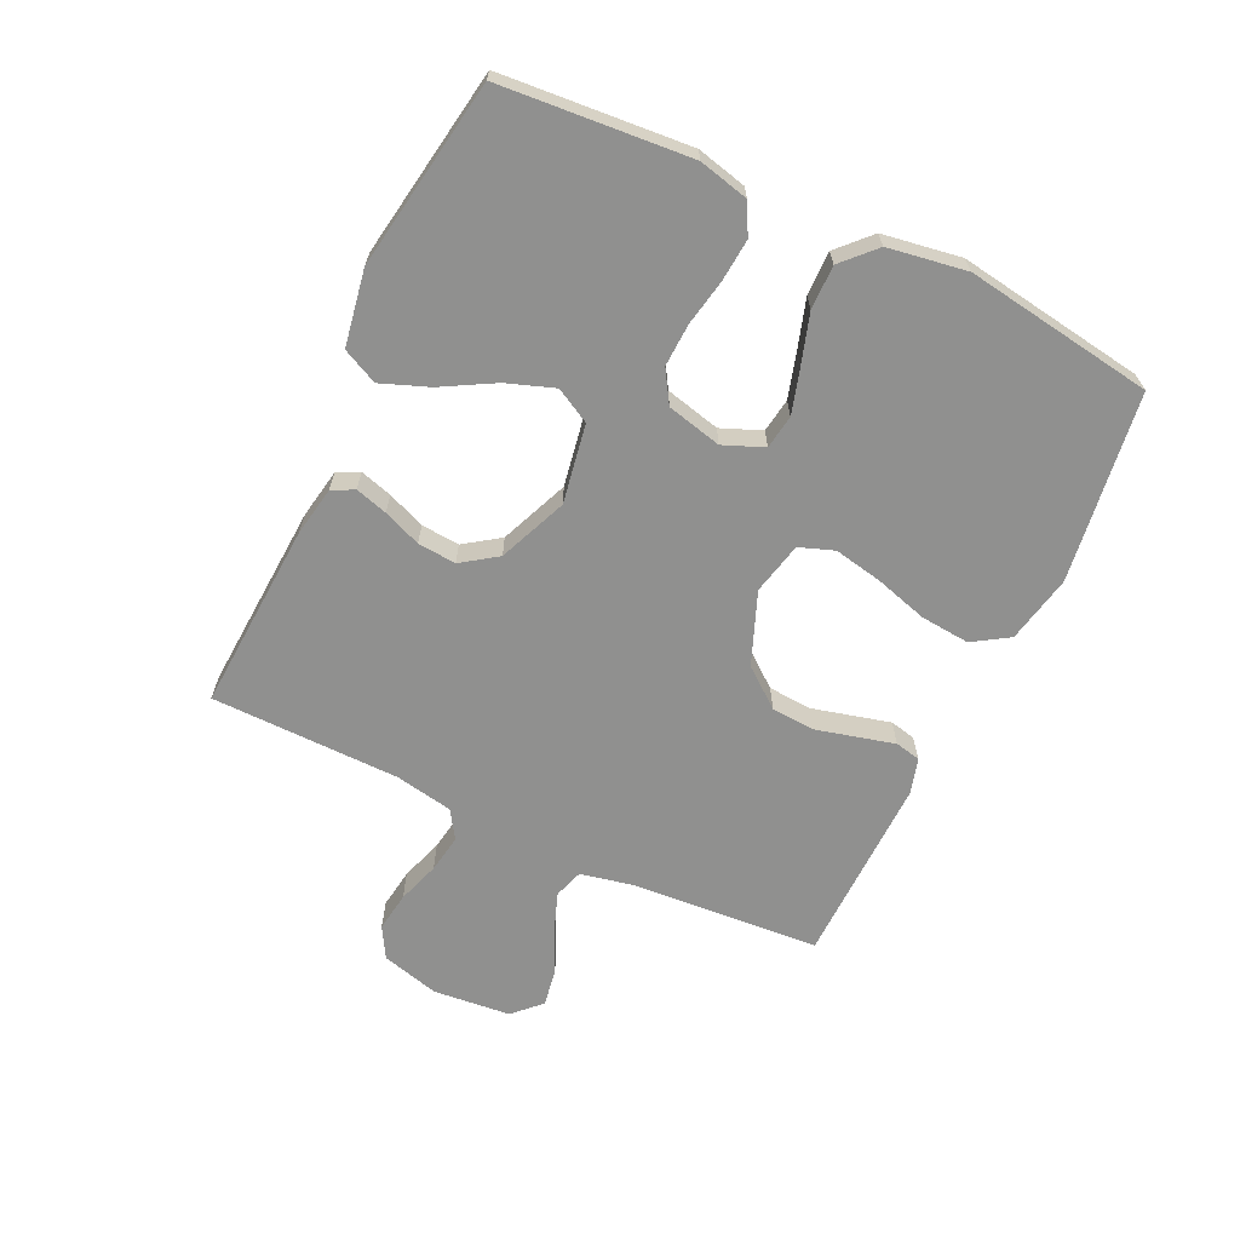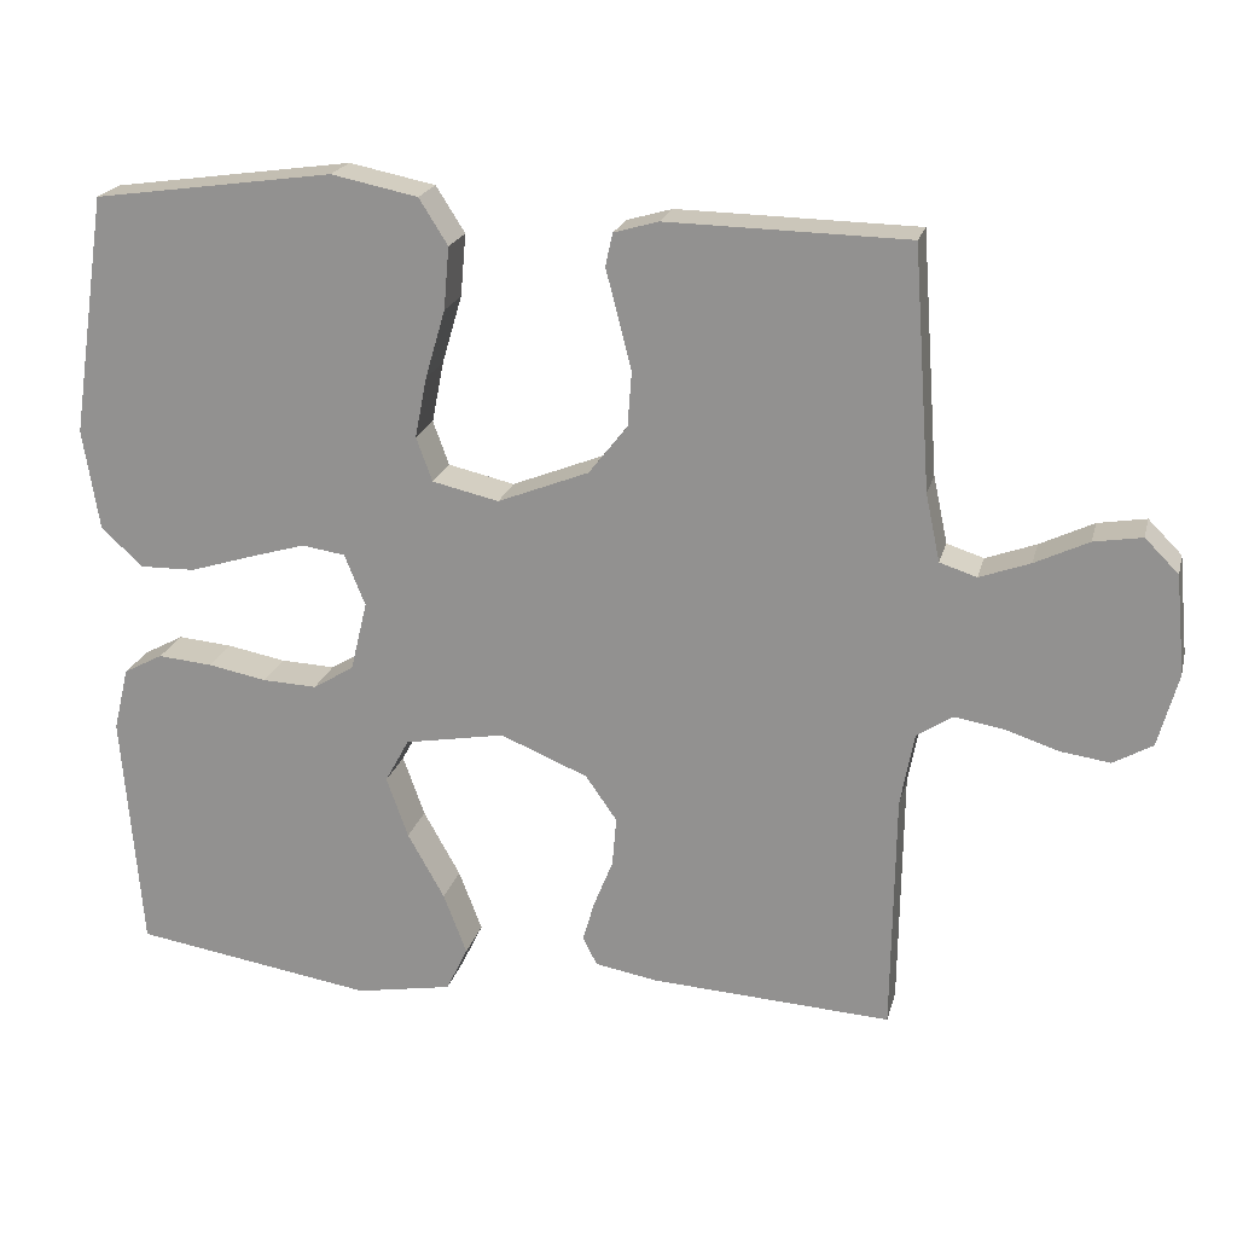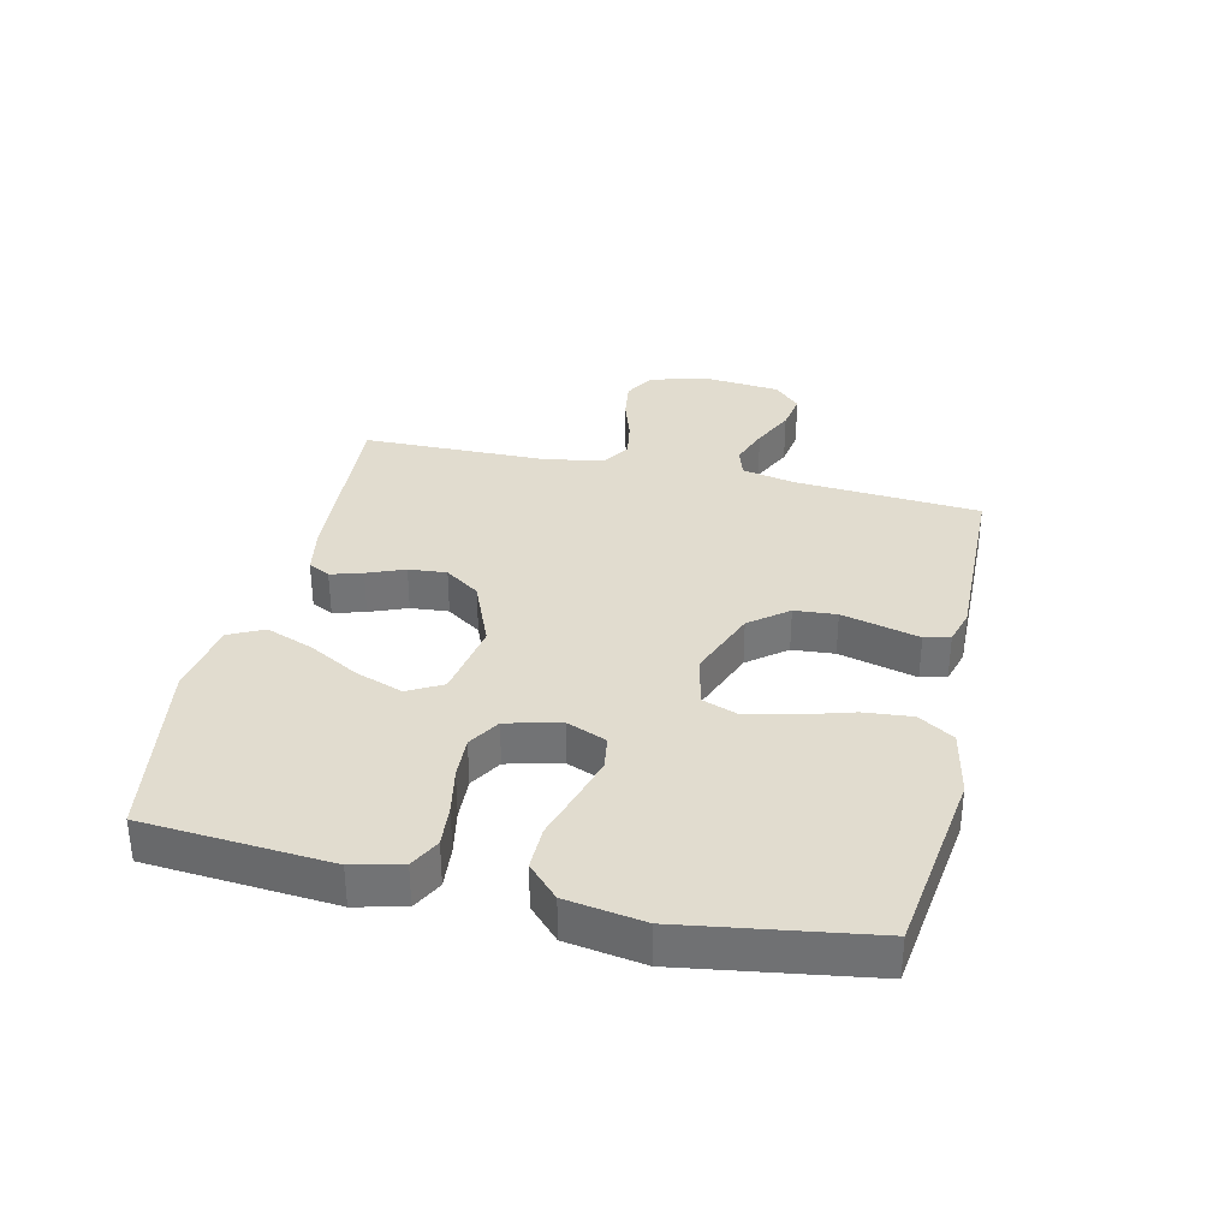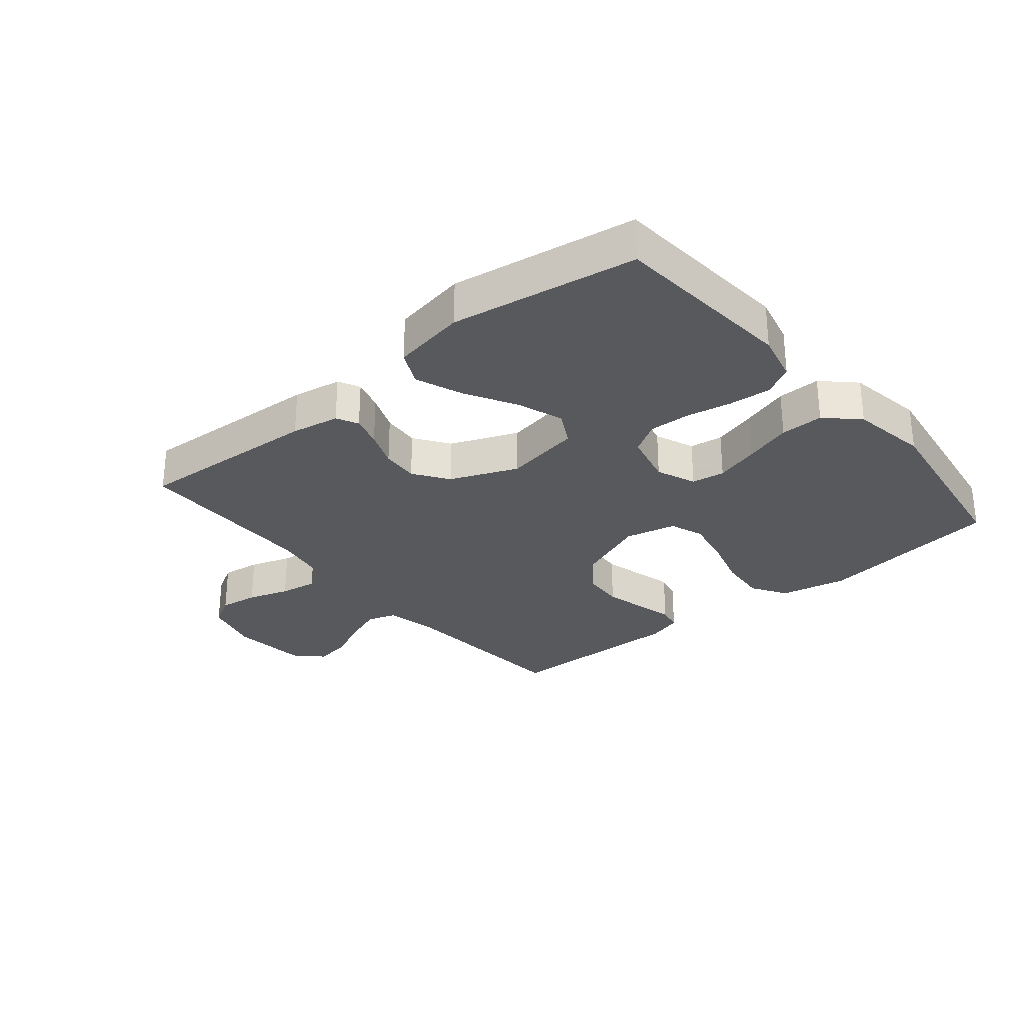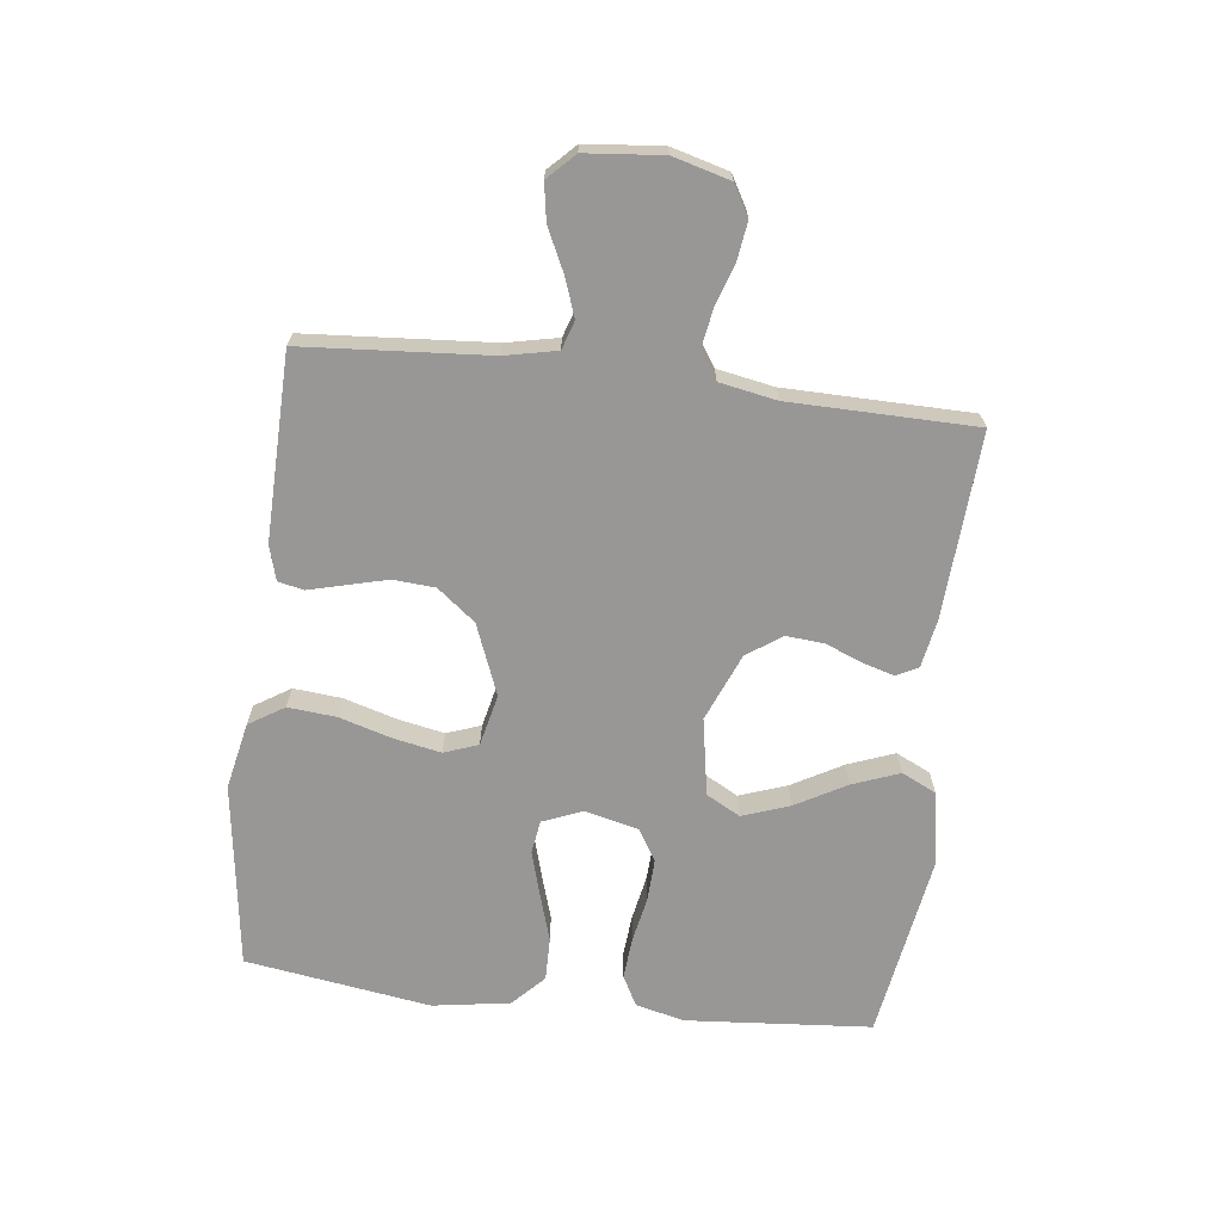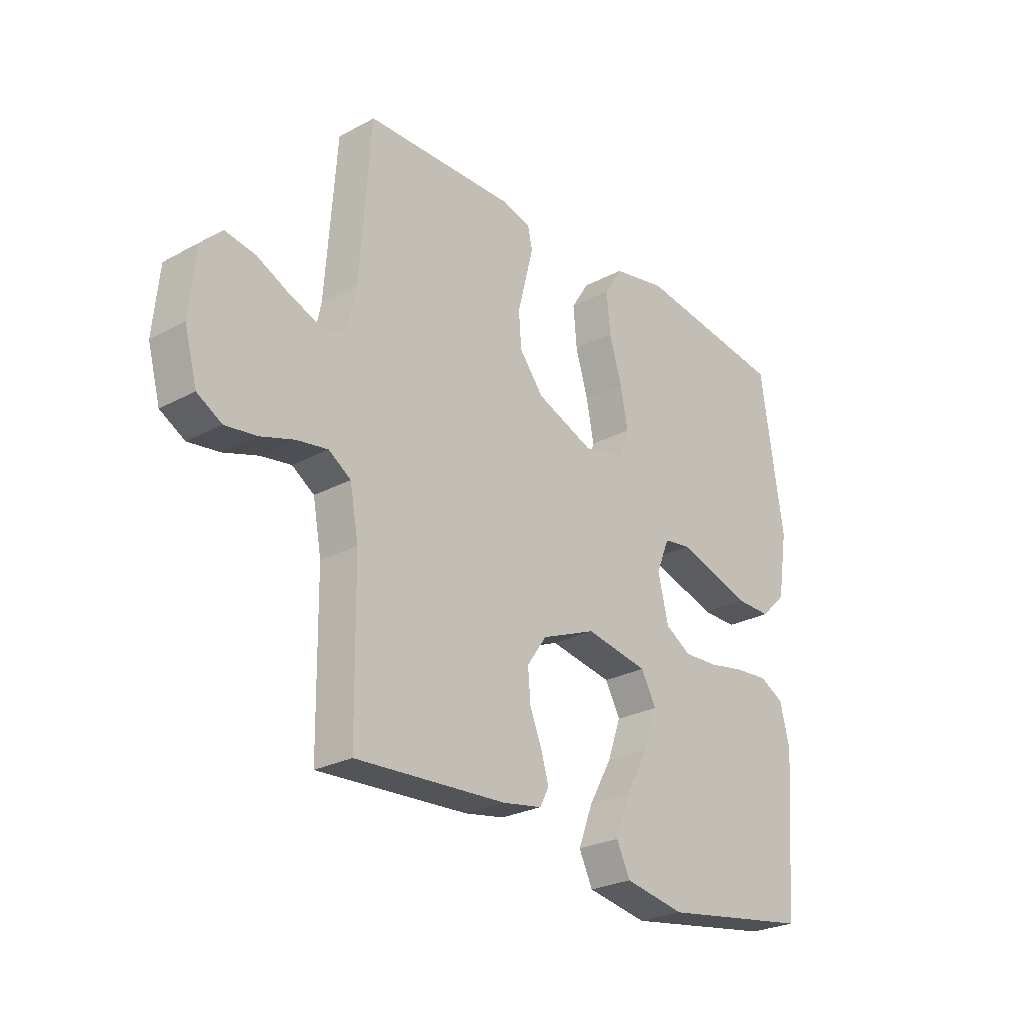
<metadata>
{"format":"obj","ext":"obj","renderer":"f3d","projection":"perspective","resolution":1024,"background":"white","views":[{"elev":-65.5,"azim":-115.3,"up":"+Y"},{"elev":20.7,"azim":13.6,"up":"+Z"},{"elev":34.2,"azim":-77.2,"up":"+Y"},{"elev":-29.1,"azim":-140.2,"up":"+Y"},{"elev":-68.2,"azim":83.1,"up":"+Y"},{"elev":-26.2,"azim":130.3,"up":"+Z"}]}
</metadata>
<code>
v -0.5 0.07 0.5
v -0.2 0.07 0.542
v -0.092 0.07 0.52
v -0.056 0.07 0.463
v -0.063 0.07 0.385
v -0.088 0.07 0.3
v -0.103 0.07 0.224
v -0.083 0.07 0.169
v 0 0.07 0.15
v 0.114 0.07 0.195
v 0.162 0.07 0.256
v 0.167 0.07 0.324
v 0.15 0.07 0.391
v 0.135 0.07 0.449
v 0.144 0.07 0.49
v 0.2 0.07 0.506
v 0.5 0.07 0.5
v 0.522 0.07 0.2
v 0.54 0.07 0.116
v 0.586 0.07 0.101
v 0.649 0.07 0.124
v 0.716 0.07 0.156
v 0.776 0.07 0.166
v 0.818 0.07 0.124
v 0.83 0.07 0
v 0.805 0.07 -0.092
v 0.756 0.07 -0.12
v 0.693 0.07 -0.111
v 0.626 0.07 -0.089
v 0.565 0.07 -0.079
v 0.521 0.07 -0.108
v 0.504 0.07 -0.2
v 0.5 0.07 -0.5
v 0.2 0.07 -0.482
v 0.122 0.07 -0.468
v 0.104 0.07 -0.433
v 0.119 0.07 -0.382
v 0.143 0.07 -0.322
v 0.148 0.07 -0.261
v 0.109 0.07 -0.205
v 0 0.07 -0.16
v -0.125 0.07 -0.182
v -0.155 0.07 -0.237
v -0.128 0.07 -0.313
v -0.082 0.07 -0.395
v -0.053 0.07 -0.471
v -0.08 0.07 -0.527
v -0.2 0.07 -0.548
v -0.5 0.07 -0.5
v -0.524 0.07 -0.2
v -0.505 0.07 -0.121
v -0.456 0.07 -0.095
v -0.388 0.07 -0.101
v -0.315 0.07 -0.115
v -0.247 0.07 -0.118
v -0.196 0.07 -0.087
v -0.175 0.07 0
v -0.201 0.07 0.064
v -0.255 0.07 0.072
v -0.327 0.07 0.051
v -0.404 0.07 0.027
v -0.474 0.07 0.026
v -0.525 0.07 0.075
v -0.545 0.07 0.2
v -0.5 0 0.5
v -0.2 0 0.542
v -0.092 0 0.52
v -0.056 0 0.463
v -0.063 0 0.385
v -0.088 0 0.3
v -0.103 0 0.224
v -0.083 0 0.169
v 0 0 0.15
v 0.114 0 0.195
v 0.162 0 0.256
v 0.167 0 0.324
v 0.15 0 0.391
v 0.135 0 0.449
v 0.144 0 0.49
v 0.2 0 0.506
v 0.5 0 0.5
v 0.522 0 0.2
v 0.54 0 0.116
v 0.586 0 0.101
v 0.649 0 0.124
v 0.716 0 0.156
v 0.776 0 0.166
v 0.818 0 0.124
v 0.83 0 0
v 0.805 0 -0.092
v 0.756 0 -0.12
v 0.693 0 -0.111
v 0.626 0 -0.089
v 0.565 0 -0.079
v 0.521 0 -0.108
v 0.504 0 -0.2
v 0.5 0 -0.5
v 0.2 0 -0.482
v 0.122 0 -0.468
v 0.104 0 -0.433
v 0.119 0 -0.382
v 0.143 0 -0.322
v 0.148 0 -0.261
v 0.109 0 -0.205
v 0 0 -0.16
v -0.125 0 -0.182
v -0.155 0 -0.237
v -0.128 0 -0.313
v -0.082 0 -0.395
v -0.053 0 -0.471
v -0.08 0 -0.527
v -0.2 0 -0.548
v -0.5 0 -0.5
v -0.524 0 -0.2
v -0.505 0 -0.121
v -0.456 0 -0.095
v -0.388 0 -0.101
v -0.315 0 -0.115
v -0.247 0 -0.118
v -0.196 0 -0.087
v -0.175 0 0
v -0.201 0 0.064
v -0.255 0 0.072
v -0.327 0 0.051
v -0.404 0 0.027
v -0.474 0 0.026
v -0.525 0 0.075
v -0.545 0 0.2
f 4 5 6
f 3 4 6
f 2 3 6
f 1 2 6
f 64 1 6
f 63 64 6
f 62 63 6
f 61 62 6
f 60 61 6
f 59 60 6 7
f 58 59 7 8
f 57 58 8 9
f 56 57 9 10
f 52 53 54
f 51 52 54
f 50 51 54
f 49 50 54
f 48 49 54
f 47 48 54
f 46 47 54
f 45 46 54
f 44 45 54
f 43 44 54 55
f 42 43 55 56
f 36 37 38
f 35 36 38
f 34 35 38
f 33 34 38
f 32 33 38
f 31 32 38 39
f 30 31 39 40
f 27 28 29
f 26 27 29
f 25 26 29
f 24 25 29
f 23 24 29
f 22 23 29
f 21 22 29
f 20 21 29 30
f 30 40 41
f 20 30 41
f 19 20 41
f 16 17 18
f 15 16 18
f 14 15 18
f 13 14 18
f 12 13 18 19
f 42 56 10
f 41 42 10
f 19 41 10
f 19 10 11
f 11 12 19
f 70 69 68
f 70 68 67
f 70 67 66
f 70 66 65
f 70 65 128
f 70 128 127
f 70 127 126
f 70 126 125
f 70 125 124
f 71 70 124 123
f 72 71 123 122
f 73 72 122 121
f 74 73 121 120
f 118 117 116
f 118 116 115
f 118 115 114
f 118 114 113
f 118 113 112
f 118 112 111
f 118 111 110
f 118 110 109
f 118 109 108
f 119 118 108 107
f 120 119 107 106
f 102 101 100
f 102 100 99
f 102 99 98
f 102 98 97
f 102 97 96
f 103 102 96 95
f 104 103 95 94
f 93 92 91
f 93 91 90
f 93 90 89
f 93 89 88
f 93 88 87
f 93 87 86
f 93 86 85
f 94 93 85 84
f 105 104 94
f 105 94 84
f 105 84 83
f 82 81 80
f 82 80 79
f 82 79 78
f 82 78 77
f 83 82 77 76
f 74 120 106
f 74 106 105
f 74 105 83
f 75 74 83
f 83 76 75
f 1 65 66 2
f 2 66 67 3
f 3 67 68 4
f 4 68 69 5
f 5 69 70 6
f 6 70 71 7
f 7 71 72 8
f 8 72 73 9
f 9 73 74 10
f 10 74 75 11
f 11 75 76 12
f 12 76 77 13
f 13 77 78 14
f 14 78 79 15
f 15 79 80 16
f 16 80 81 17
f 17 81 82 18
f 18 82 83 19
f 19 83 84 20
f 20 84 85 21
f 21 85 86 22
f 22 86 87 23
f 23 87 88 24
f 24 88 89 25
f 25 89 90 26
f 26 90 91 27
f 27 91 92 28
f 28 92 93 29
f 29 93 94 30
f 30 94 95 31
f 31 95 96 32
f 32 96 97 33
f 33 97 98 34
f 34 98 99 35
f 35 99 100 36
f 36 100 101 37
f 37 101 102 38
f 38 102 103 39
f 39 103 104 40
f 40 104 105 41
f 41 105 106 42
f 42 106 107 43
f 43 107 108 44
f 44 108 109 45
f 45 109 110 46
f 46 110 111 47
f 47 111 112 48
f 48 112 113 49
f 49 113 114 50
f 50 114 115 51
f 51 115 116 52
f 52 116 117 53
f 53 117 118 54
f 54 118 119 55
f 55 119 120 56
f 56 120 121 57
f 57 121 122 58
f 58 122 123 59
f 59 123 124 60
f 60 124 125 61
f 61 125 126 62
f 62 126 127 63
f 63 127 128 64
f 64 128 65 1

</code>
